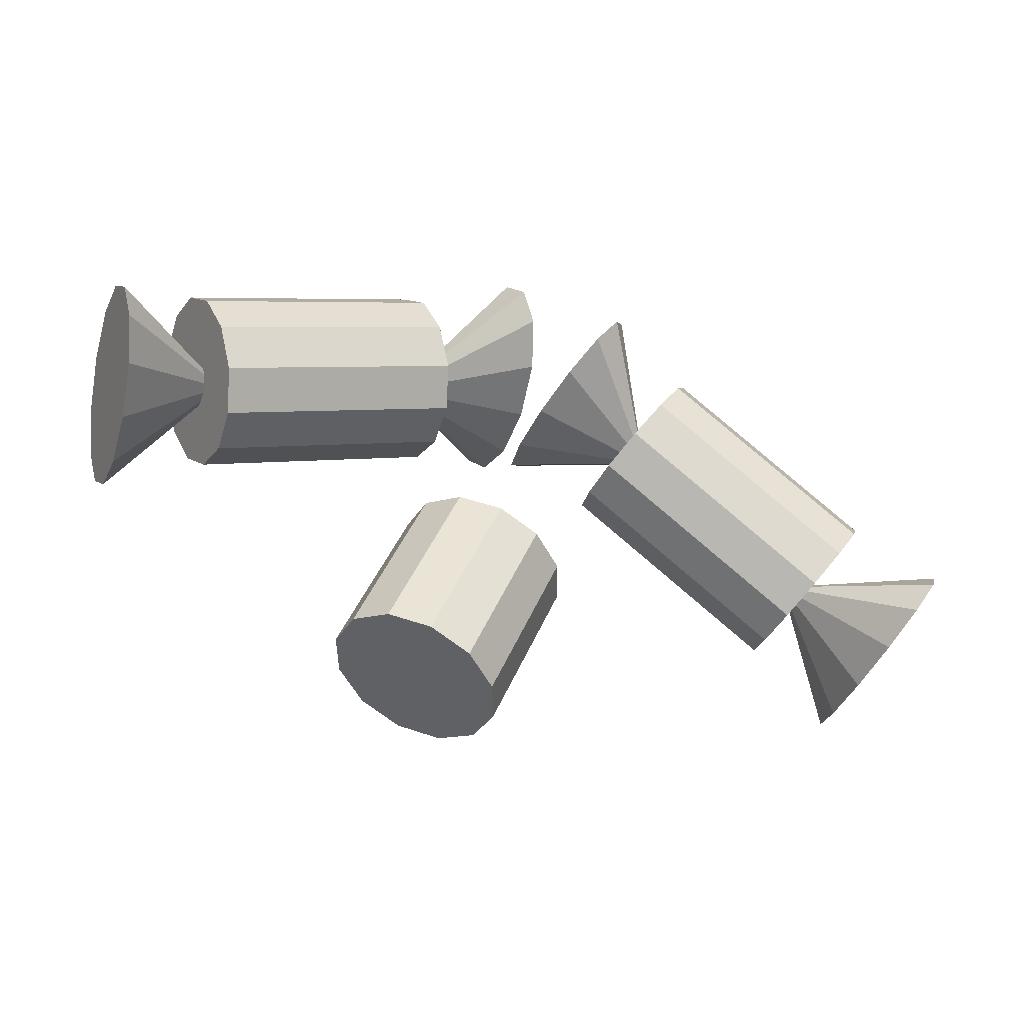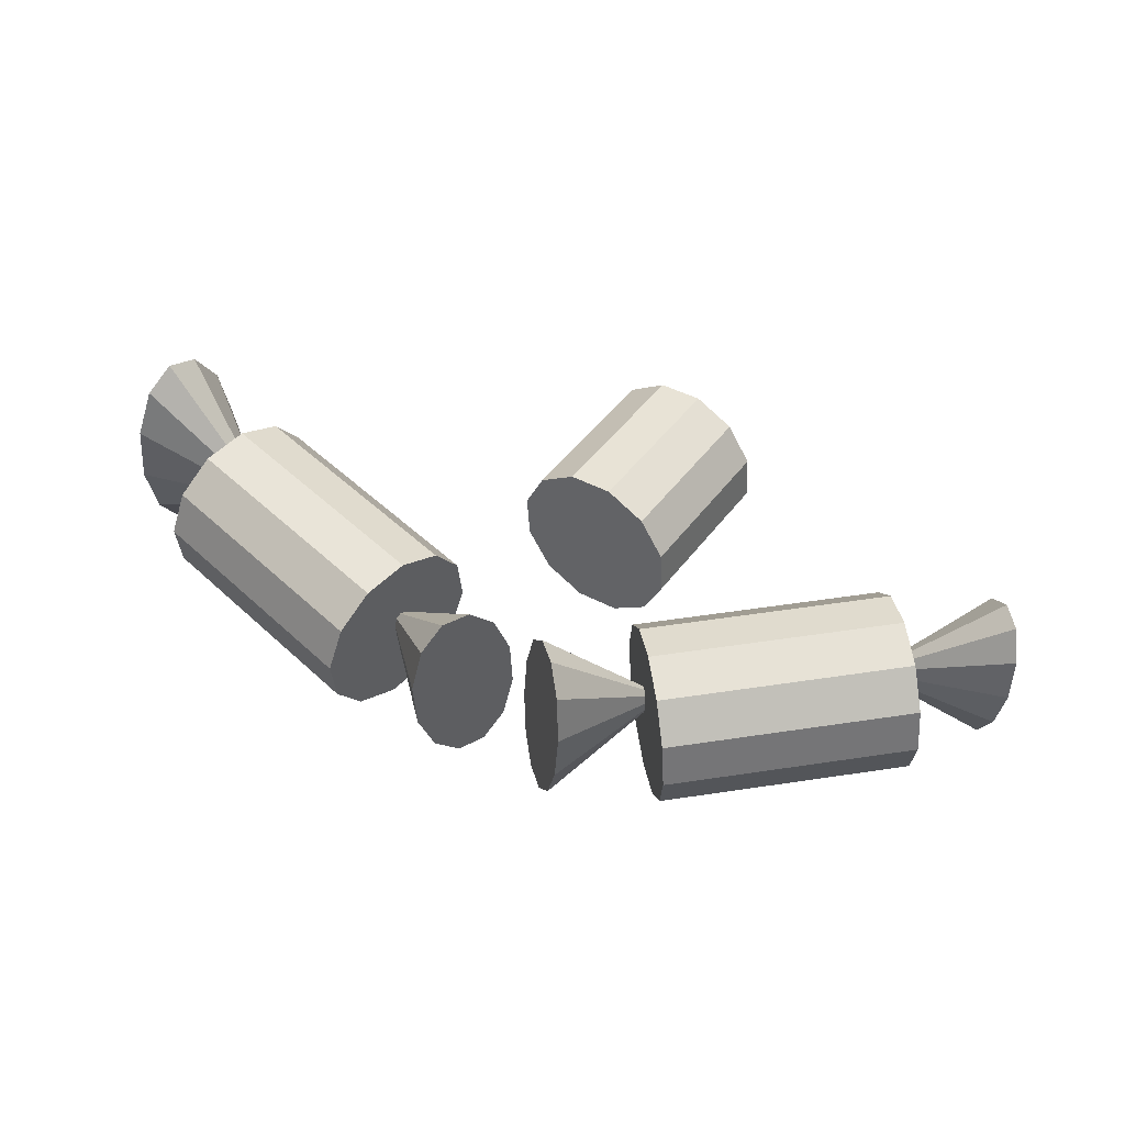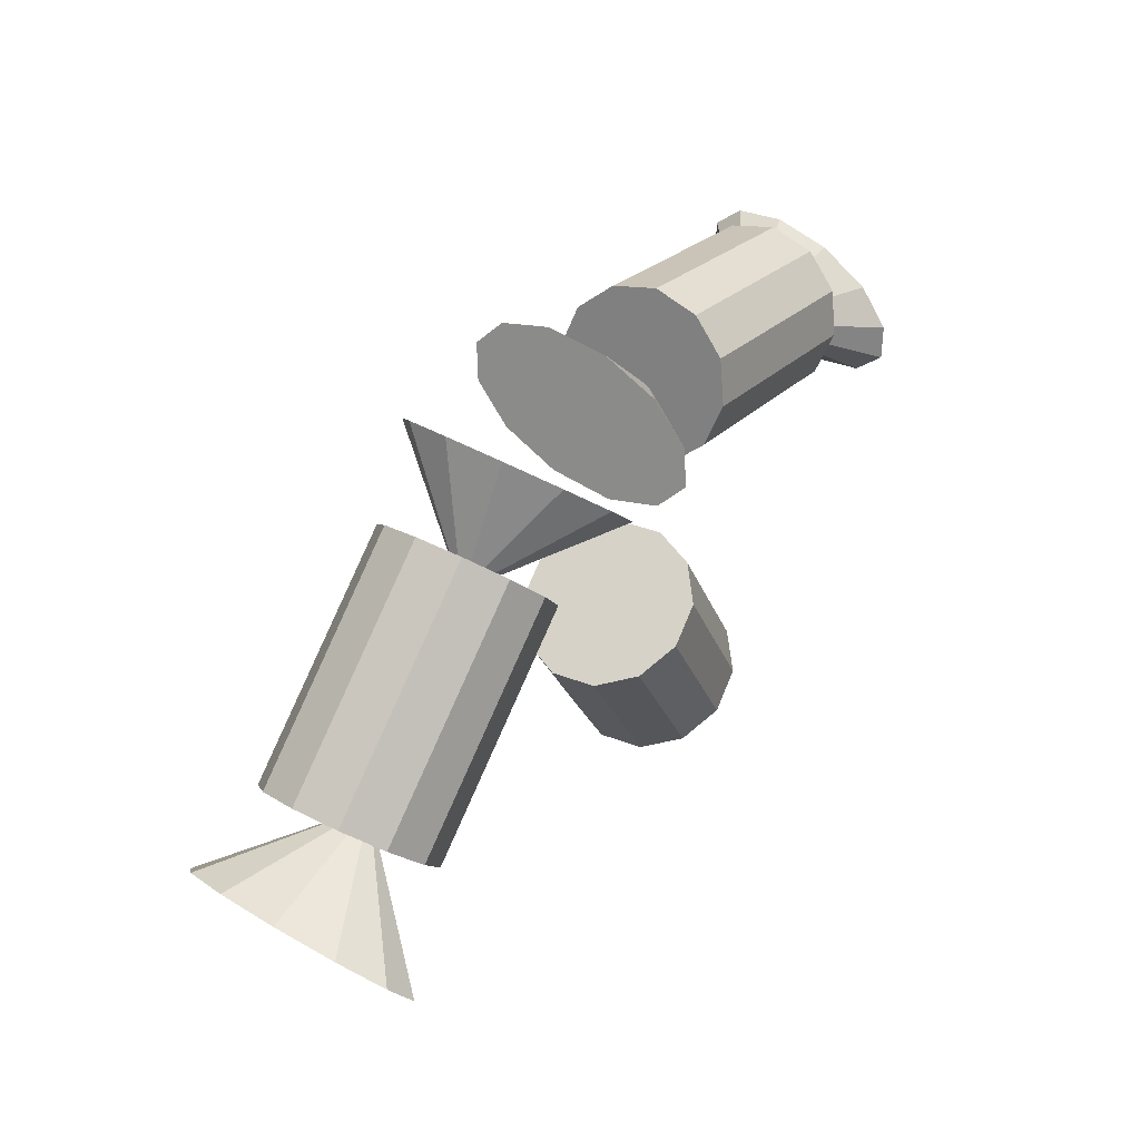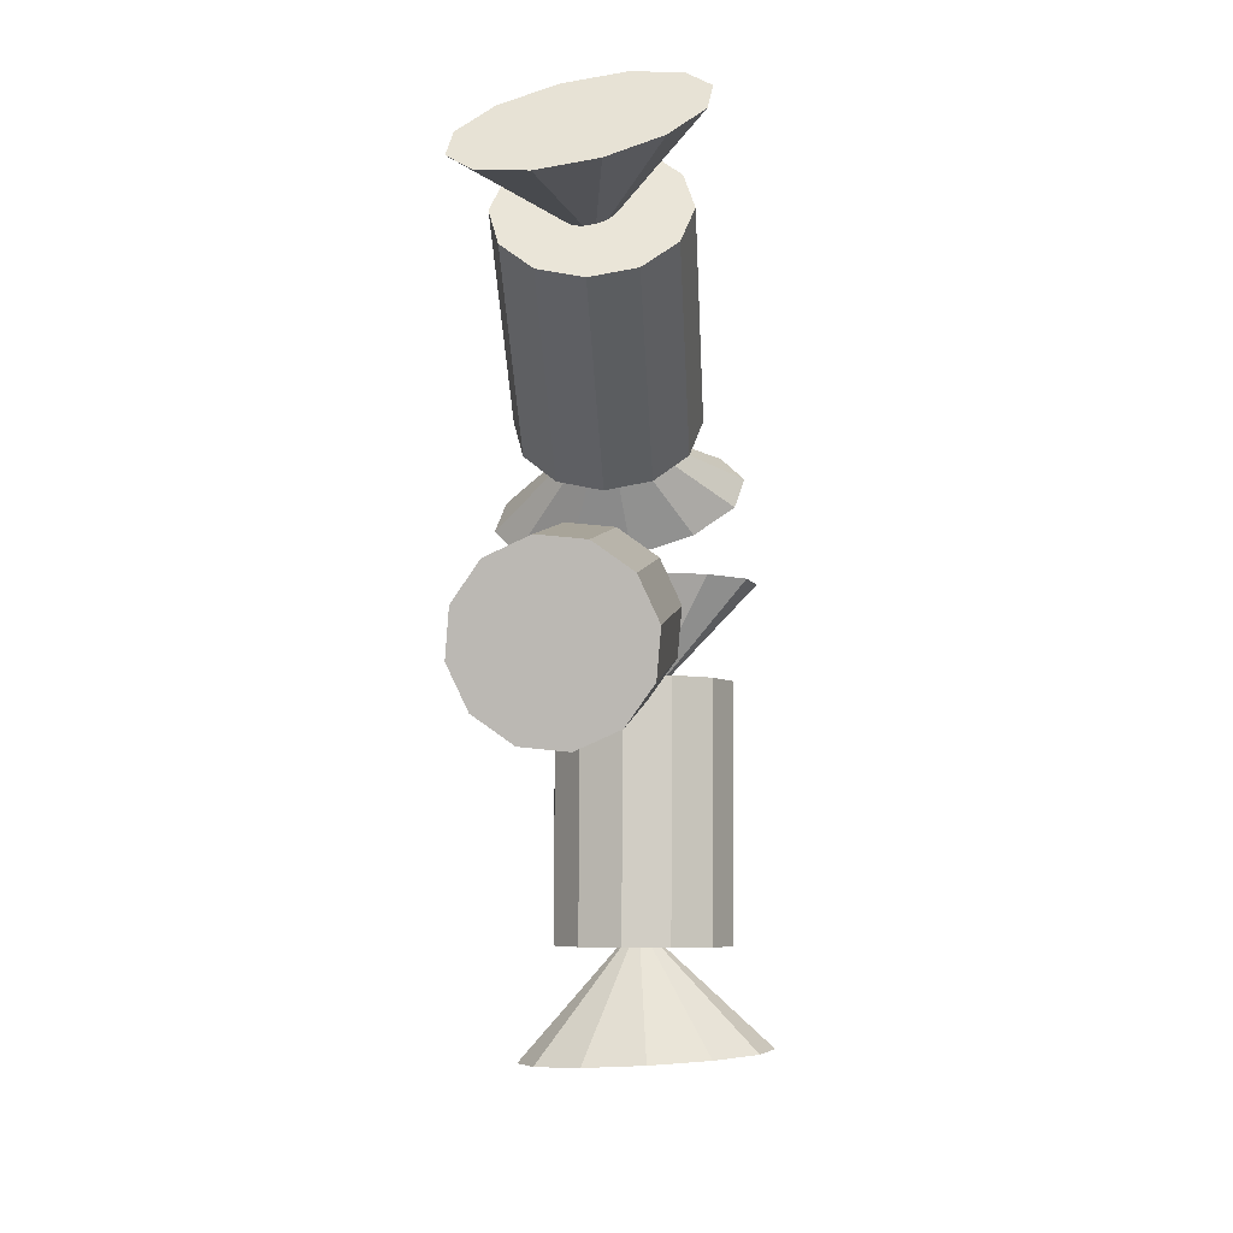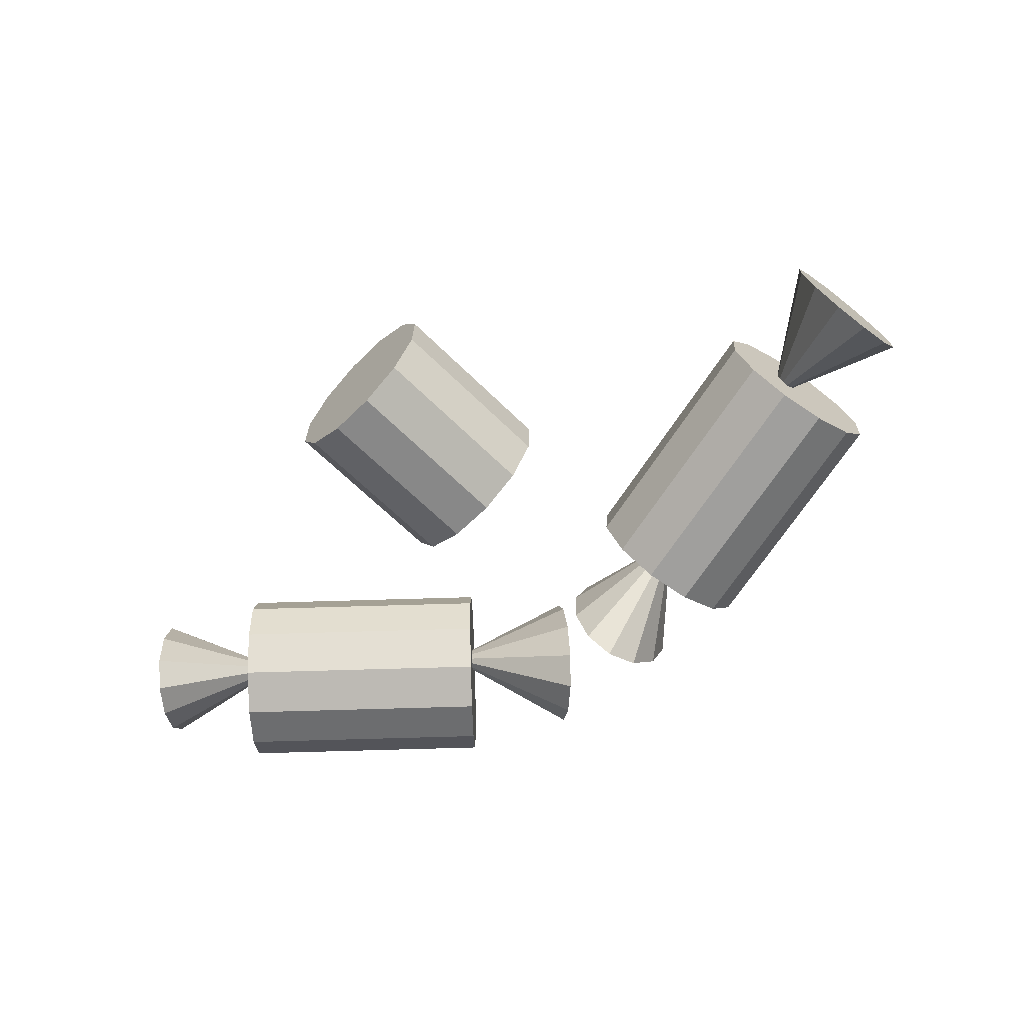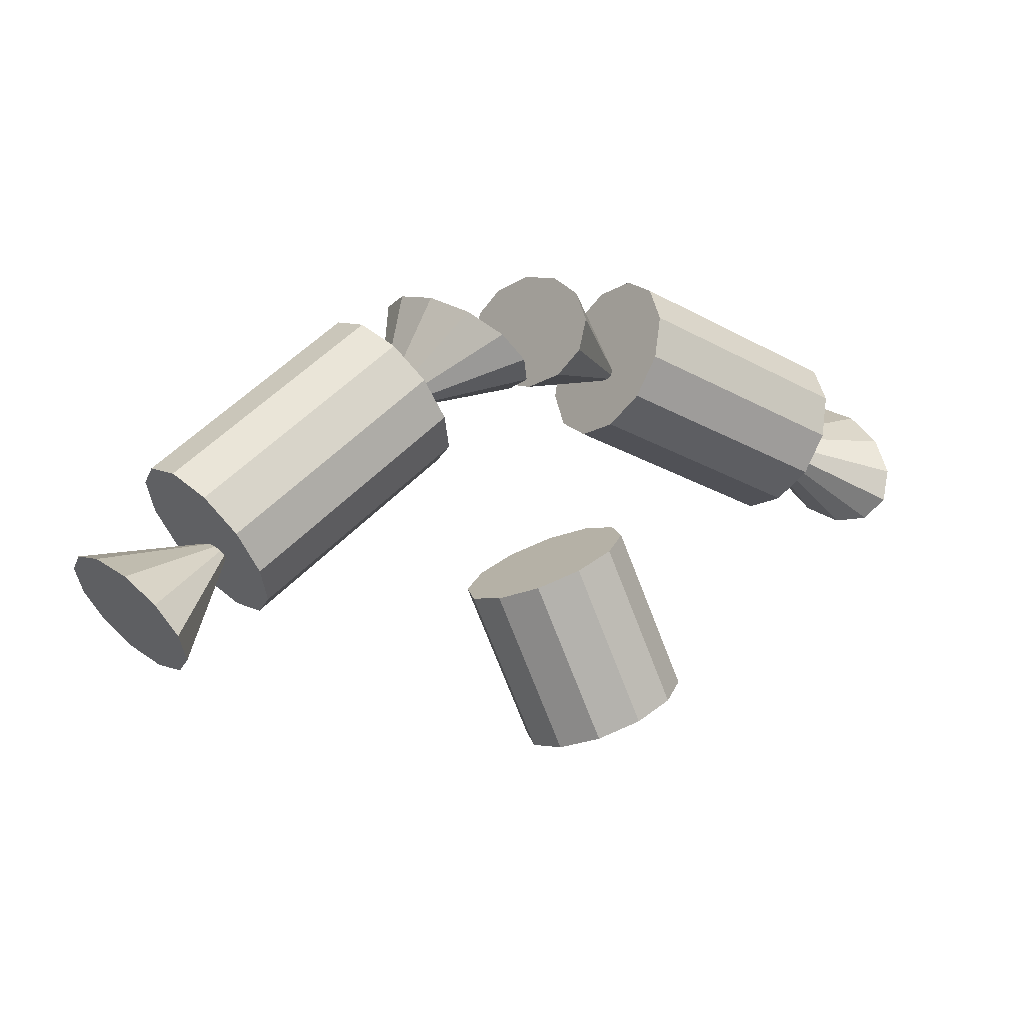
<metadata>
{"format":"obj","ext":"obj","renderer":"f3d","projection":"perspective","resolution":1024,"background":"white","views":[{"elev":-42.5,"azim":158.0,"up":"+Z"},{"elev":52.8,"azim":12.8,"up":"+Y"},{"elev":49.5,"azim":-57.5,"up":"+Z"},{"elev":-63.3,"azim":93.0,"up":"+Z"},{"elev":-72.5,"azim":-156.3,"up":"+Y"},{"elev":7.5,"azim":-32.2,"up":"+Z"}]}
</metadata>
<code>
v 0.174 0.001848 0.04349
v 0.1724 -0.01846 0.03977
v 0.06649 -0.01789 0.08283
v 0.06812 0.002414 0.08655
v 0.1671 -0.03401 0.02714
v 0.06127 -0.03344 0.0702
v 0.1597 -0.04064 0.008982
v 0.05385 -0.04008 0.05204
v 0.1521 -0.03658 -0.009832
v 0.04622 -0.03602 0.03323
v 0.1463 -0.02291 -0.02426
v 0.04042 -0.02235 0.0188
v 0.1439 -0.0033 -0.03045
v 0.03801 -0.002733 0.01261
v 0.1455 0.017 -0.02672
v 0.03964 0.01757 0.01634
v 0.1507 0.03256 -0.01409
v 0.04486 0.03312 0.02897
v 0.1581 0.03919 0.004065
v 0.05228 0.03976 0.04713
v 0.1658 0.03513 0.02288
v 0.05991 0.0357 0.06594
v 0.1716 0.02146 0.03731
v 0.06571 0.02203 0.08037
v 0.05923 -0.0006902 0.03872
v 0.0007995 0.03372 0.04532
v -0.004134 0.006956 0.03854
v 0.007688 0.05208 0.05708
v 0.01469 0.05711 0.07068
v 0.01992 0.04748 0.08246
v 0.02198 0.02575 0.08927
v 0.02033 -0.002253 0.08929
v 0.01539 -0.02902 0.08251
v 0.008504 -0.04738 0.07075
v 0.001506 -0.05241 0.05715
v -0.003726 -0.04277 0.04537
v -0.00579 -0.02104 0.03856
v 0.1906 0.005349 -0.03559
v 0.1951 0.02929 -0.02536
v 0.1474 -0.0002072 0.005835
v 0.2004 0.04471 -0.01131
v 0.2053 0.04747 0.002801
v 0.2082 0.03684 0.01319
v 0.2085 0.01565 0.01708
v 0.2061 -0.0104 0.01342
v 0.2017 -0.03435 0.003191
v 0.1963 -0.04977 -0.01086
v 0.1915 -0.05253 -0.02497
v 0.1885 -0.04189 -0.03536
v 0.1882 -0.02071 -0.03925
v -0.08658 0.01701 0.0692
v -0.08508 -0.003639 0.06872
v -0.1809 -0.009177 0.00665
v -0.1824 0.01147 0.007129
v -0.07818 -0.02091 0.05962
v -0.174 -0.02645 -0.002454
v -0.06774 -0.03018 0.04433
v -0.1635 -0.03571 -0.01774
v -0.05655 -0.02896 0.02695
v -0.1523 -0.0345 -0.03512
v -0.04761 -0.01758 0.01214
v -0.1434 -0.02312 -0.04993
v -0.04331 0.0009061 0.003864
v -0.1391 -0.004631 -0.05821
v -0.04482 0.02155 0.004342
v -0.1406 0.01601 -0.05773
v -0.05171 0.03882 0.01345
v -0.1475 0.03328 -0.04863
v -0.06216 0.04809 0.02874
v -0.158 0.04255 -0.03334
v -0.07335 0.04687 0.04611
v -0.1691 0.04133 -0.01596
v -0.08229 0.03549 0.06093
v -0.1781 0.02996 -0.001146
v -0.1483 0.002349 -0.02655
v -0.1861 0.03117 -0.07539
v -0.1842 0.003469 -0.07935
v -0.1912 0.05129 -0.06583
v -0.1982 0.05844 -0.05322
v -0.2052 0.05071 -0.04094
v -0.2103 0.03016 -0.03229
v -0.2121 0.002302 -0.02957
v -0.2102 -0.0254 -0.03353
v -0.205 -0.04552 -0.0431
v -0.198 -0.05267 -0.05571
v -0.1911 -0.04494 -0.06799
v -0.186 -0.02439 -0.07664
v -0.01212 0.01364 0.03777
v -0.01721 0.03888 0.04371
v -0.07096 0.008226 0.02667
v -0.0252 0.05619 0.05374
v -0.03394 0.06092 0.06519
v -0.04109 0.05182 0.07499
v -0.04474 0.03132 0.0805
v -0.04391 0.004916 0.08026
v -0.03882 -0.02032 0.07432
v -0.03083 -0.03763 0.06429
v -0.02209 -0.04236 0.05284
v -0.01494 -0.03326 0.04304
v -0.01129 -0.01276 0.03753
v 0.07438 -0.02575 -0.1064
v 0.06634 -0.04479 -0.1076
v 0.03696 -0.03671 -0.03358
v 0.04501 -0.01767 -0.03247
v 0.05062 -0.05736 -0.1124
v 0.02124 -0.04928 -0.03845
v 0.03144 -0.06008 -0.1197
v 0.002064 -0.052 -0.04577
v 0.01394 -0.05223 -0.1275
v -0.01543 -0.04415 -0.05358
v 0.002816 -0.03591 -0.1338
v -0.02656 -0.02783 -0.05978
v 0.001037 -0.01549 -0.1367
v -0.02834 -0.007409 -0.06272
v 0.009085 0.003553 -0.1356
v -0.02029 0.01164 -0.0616
v 0.0248 0.01612 -0.1307
v -0.004573 0.0242 -0.05673
v 0.04398 0.01884 -0.1234
v 0.0146 0.02693 -0.04941
v 0.06148 0.01099 -0.1156
v 0.0321 0.01907 -0.04161
v 0.07261 -0.005329 -0.1094
v 0.04323 0.002753 -0.0354
o group607043271
g mesh607043271
f 104 103 102 101
f 103 106 105 102
f 106 108 107 105
f 108 110 109 107
f 110 112 111 109
f 112 114 113 111
f 114 116 115 113
f 116 118 117 115
f 118 120 119 117
f 120 122 121 119
f 122 124 123 121
f 124 104 101 123
f 101 102 105 107 109 111 113 115 117 119 121 123
f 124 122 120 118 116 114 112 110 108 106 103 104
o group1940540970
g mesh1940540970
f 4 3 2 1
f 3 6 5 2
f 6 8 7 5
f 8 10 9 7
f 10 12 11 9
f 12 14 13 11
f 20 22 21 19
f 22 24 23 21
f 24 4 1 23
f 1 2 5 7 9 11 13 15 17 19 21 23
f 24 22 20 18 16 14 12 10 8 6 3 4
f 14 16 15 13
f 18 20 19 17
f 16 18 17 15
f 27 26 25
f 26 28 25
f 28 29 25
f 29 30 25
f 30 31 25
f 31 32 25
f 32 33 25
f 33 34 25
f 34 35 25
f 35 36 25
f 36 37 25
f 37 27 25
f 37 36 35 34 33 32 31 30 29 28 26 27
f 40 39 38
f 40 41 39
f 40 42 41
f 40 43 42
f 40 44 43
f 40 45 44
f 40 46 45
f 40 47 46
f 40 48 47
f 40 49 48
f 40 50 49
f 40 38 50
f 38 39 41 42 43 44 45 46 47 48 49 50
o group1366412244
g mesh1366412244
f 54 53 52 51
f 53 56 55 52
f 56 58 57 55
f 58 60 59 57
f 60 62 61 59
f 62 64 63 61
f 70 72 71 69
f 72 74 73 71
f 74 54 51 73
f 51 52 55 57 59 61 63 65 67 69 71 73
f 74 72 70 68 66 64 62 60 58 56 53 54
f 64 66 65 63
f 68 70 69 67
f 66 68 67 65
f 77 76 75
f 76 78 75
f 78 79 75
f 79 80 75
f 80 81 75
f 81 82 75
f 82 83 75
f 83 84 75
f 84 85 75
f 85 86 75
f 86 87 75
f 87 77 75
f 87 86 85 84 83 82 81 80 79 78 76 77
f 90 89 88
f 90 91 89
f 90 92 91
f 90 93 92
f 90 94 93
f 90 95 94
f 90 96 95
f 90 97 96
f 90 98 97
f 90 99 98
f 90 100 99
f 90 88 100
f 88 89 91 92 93 94 95 96 97 98 99 100

</code>
